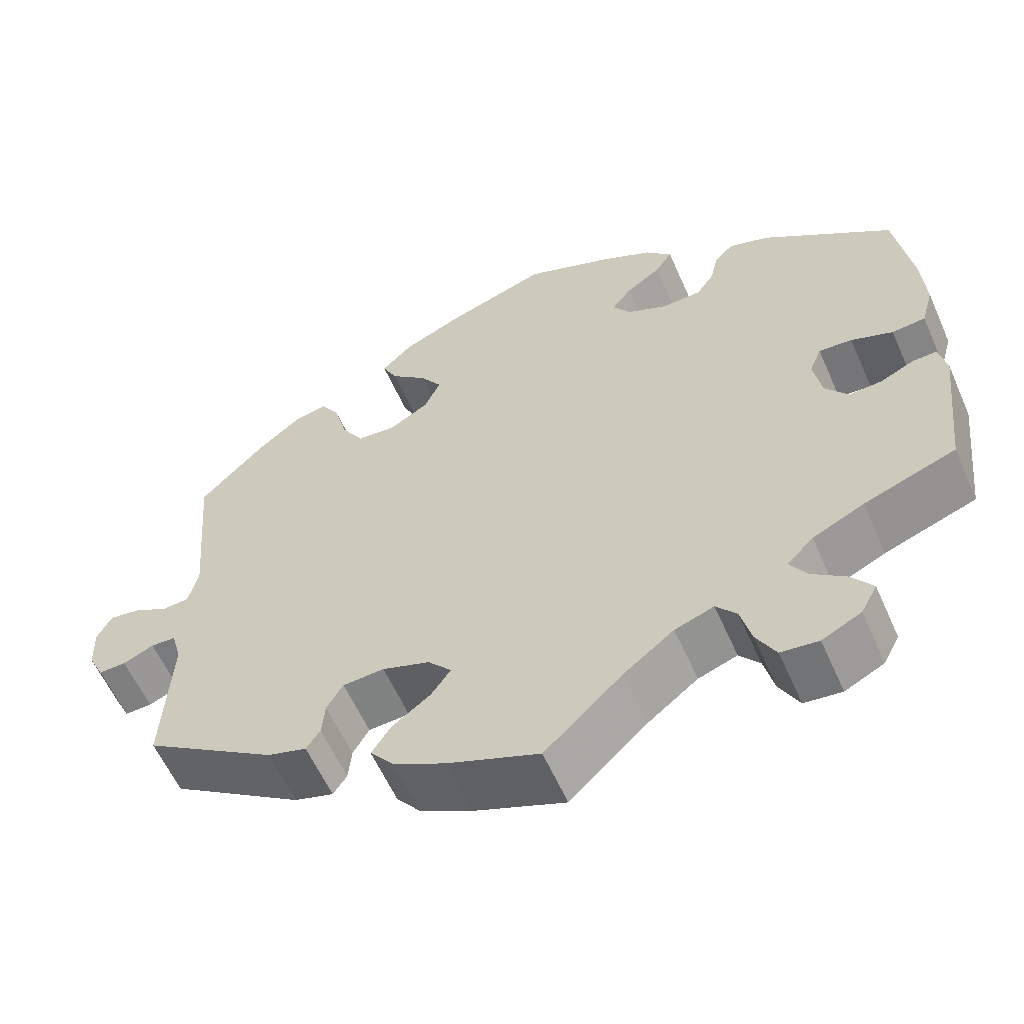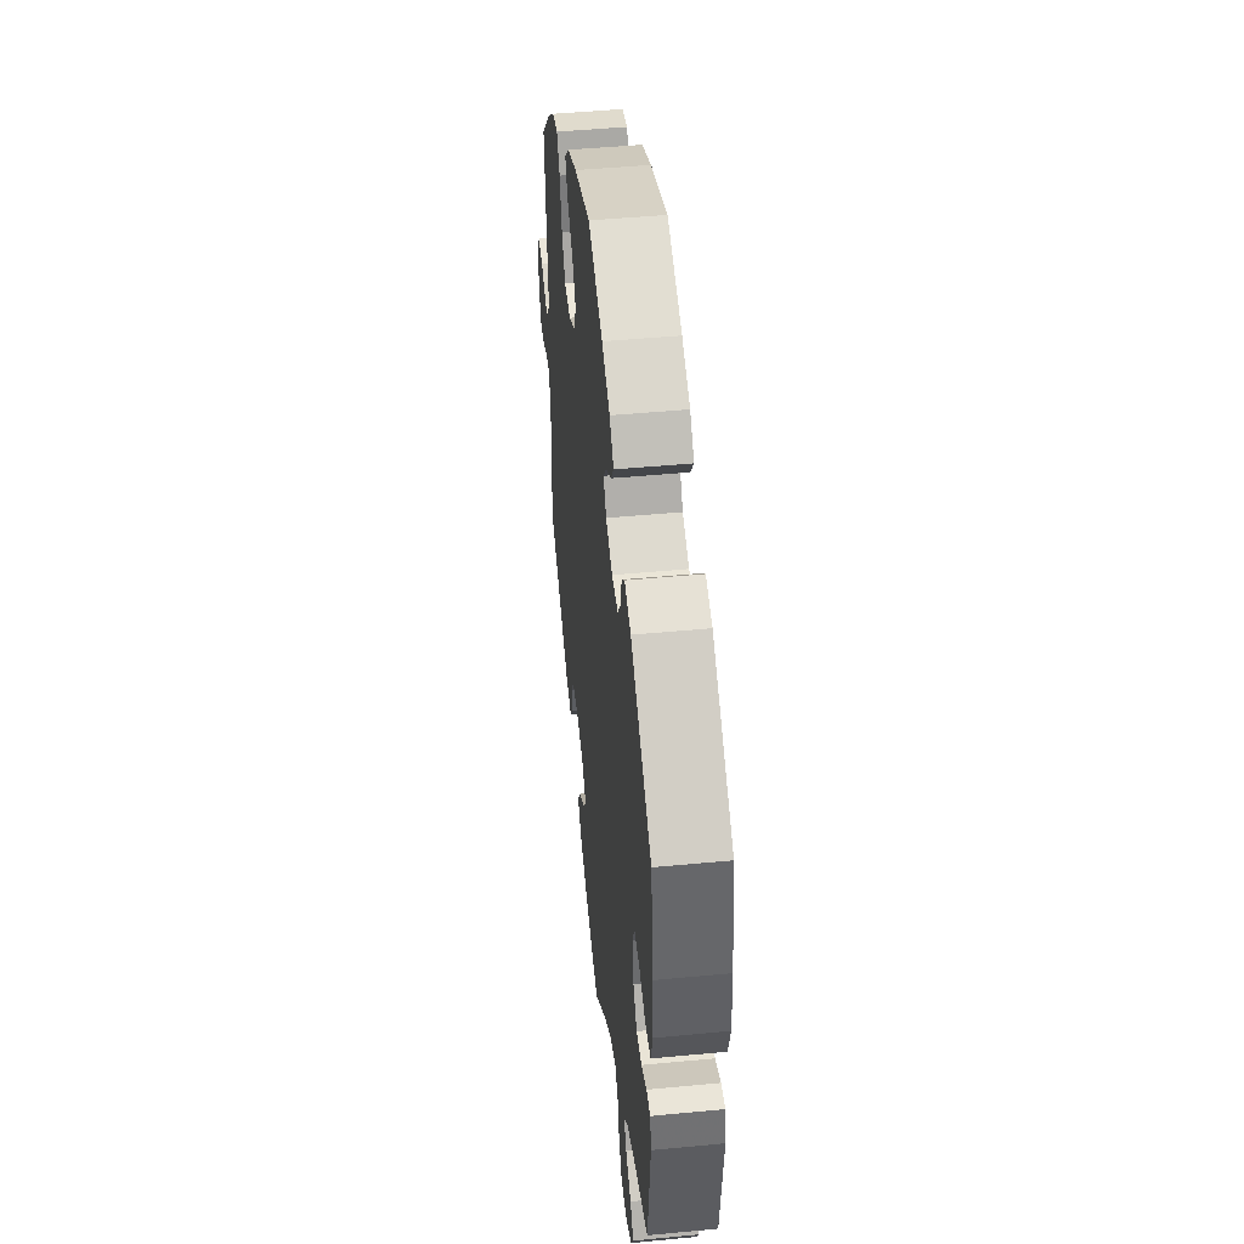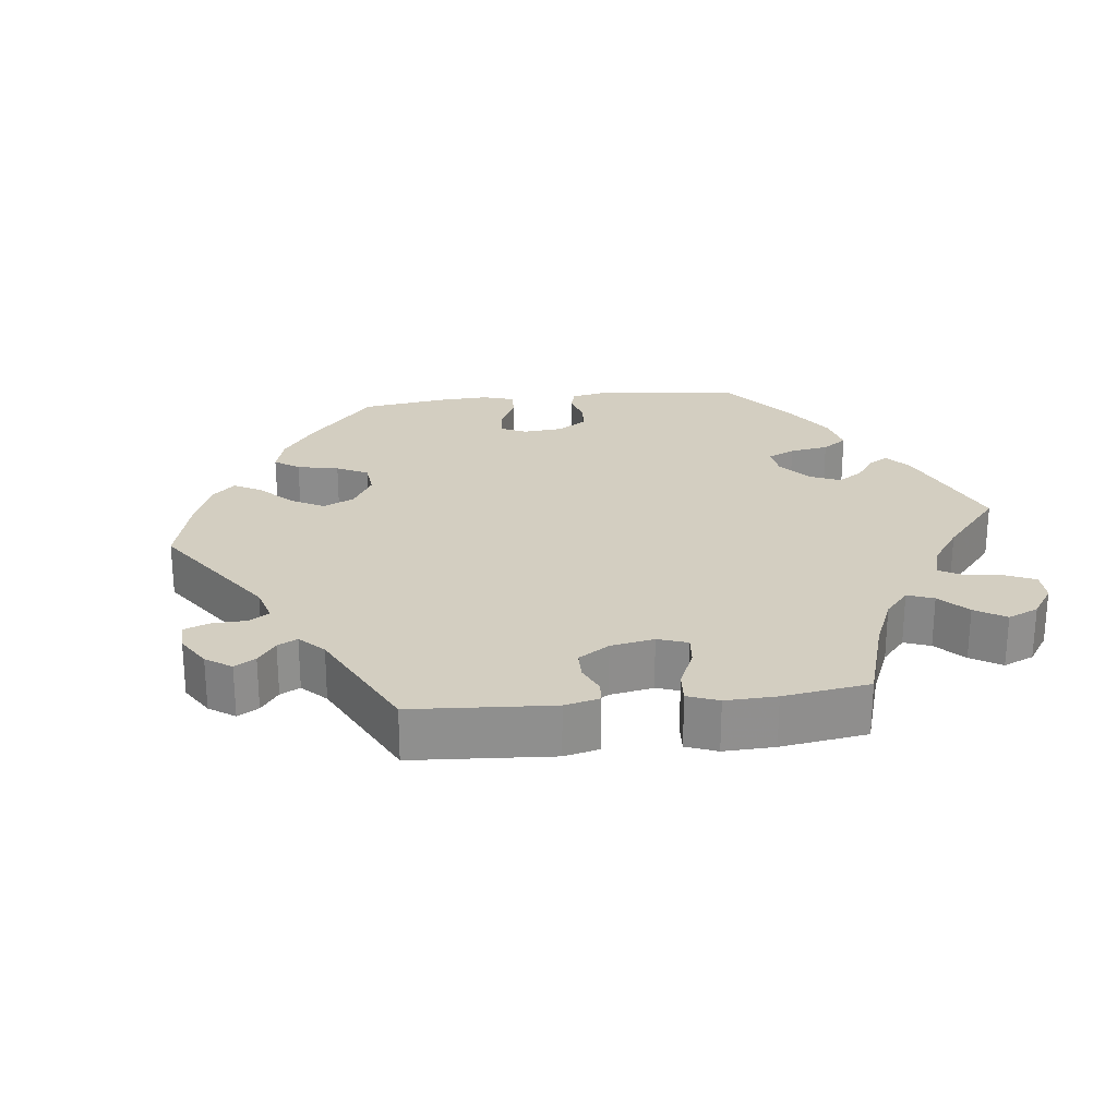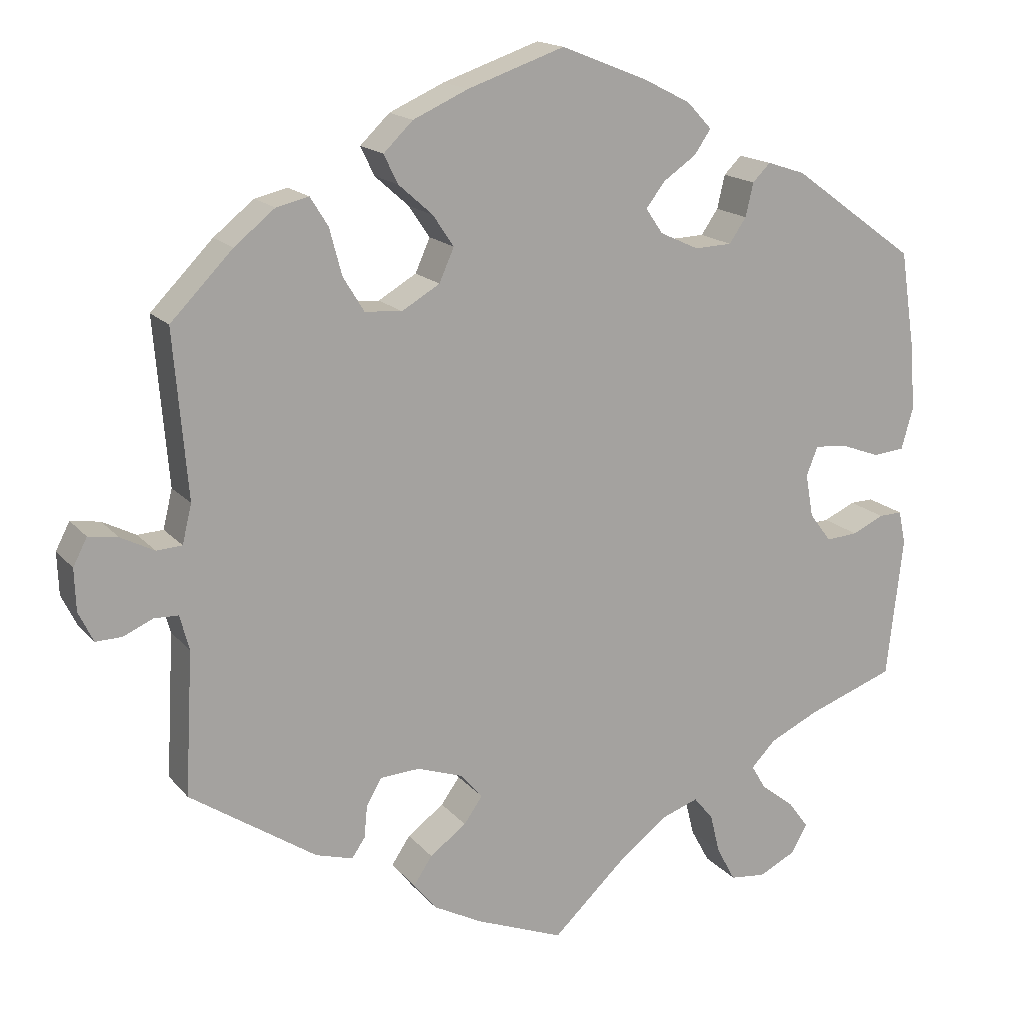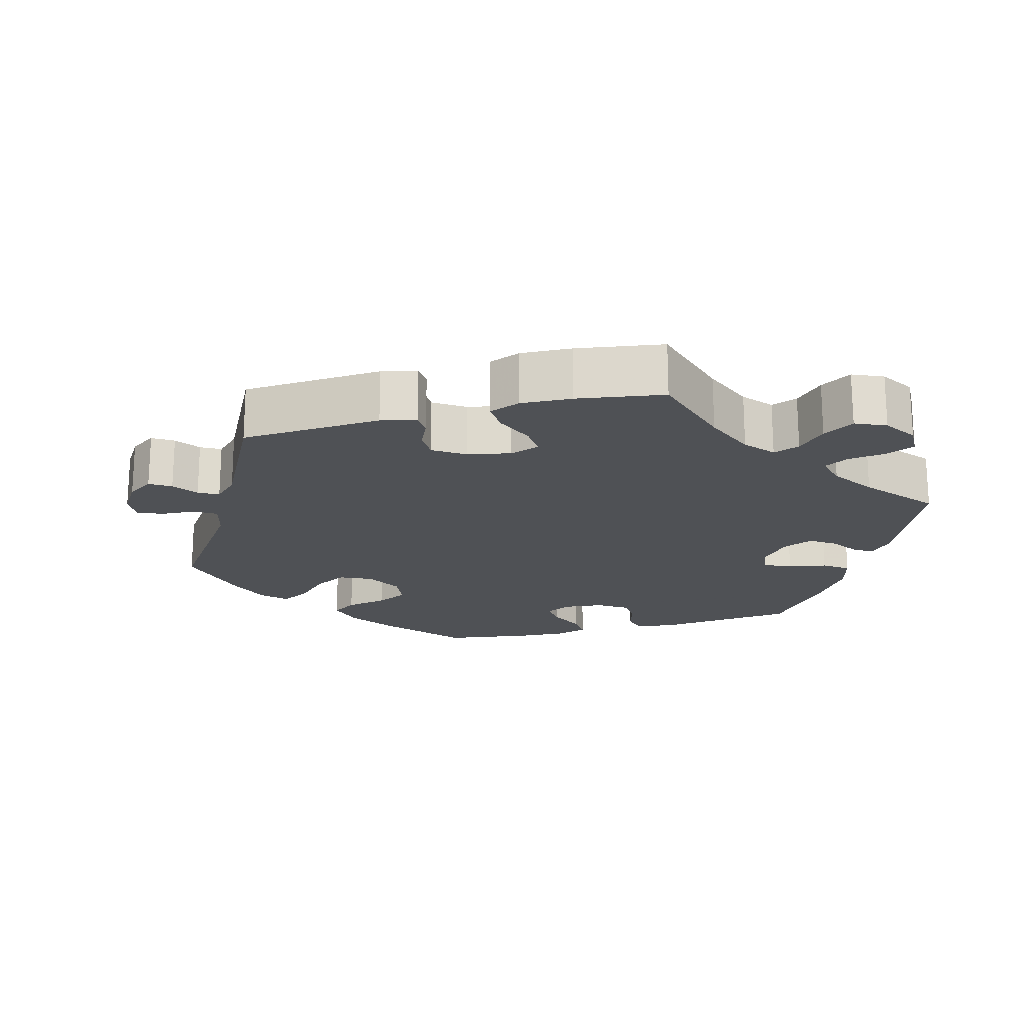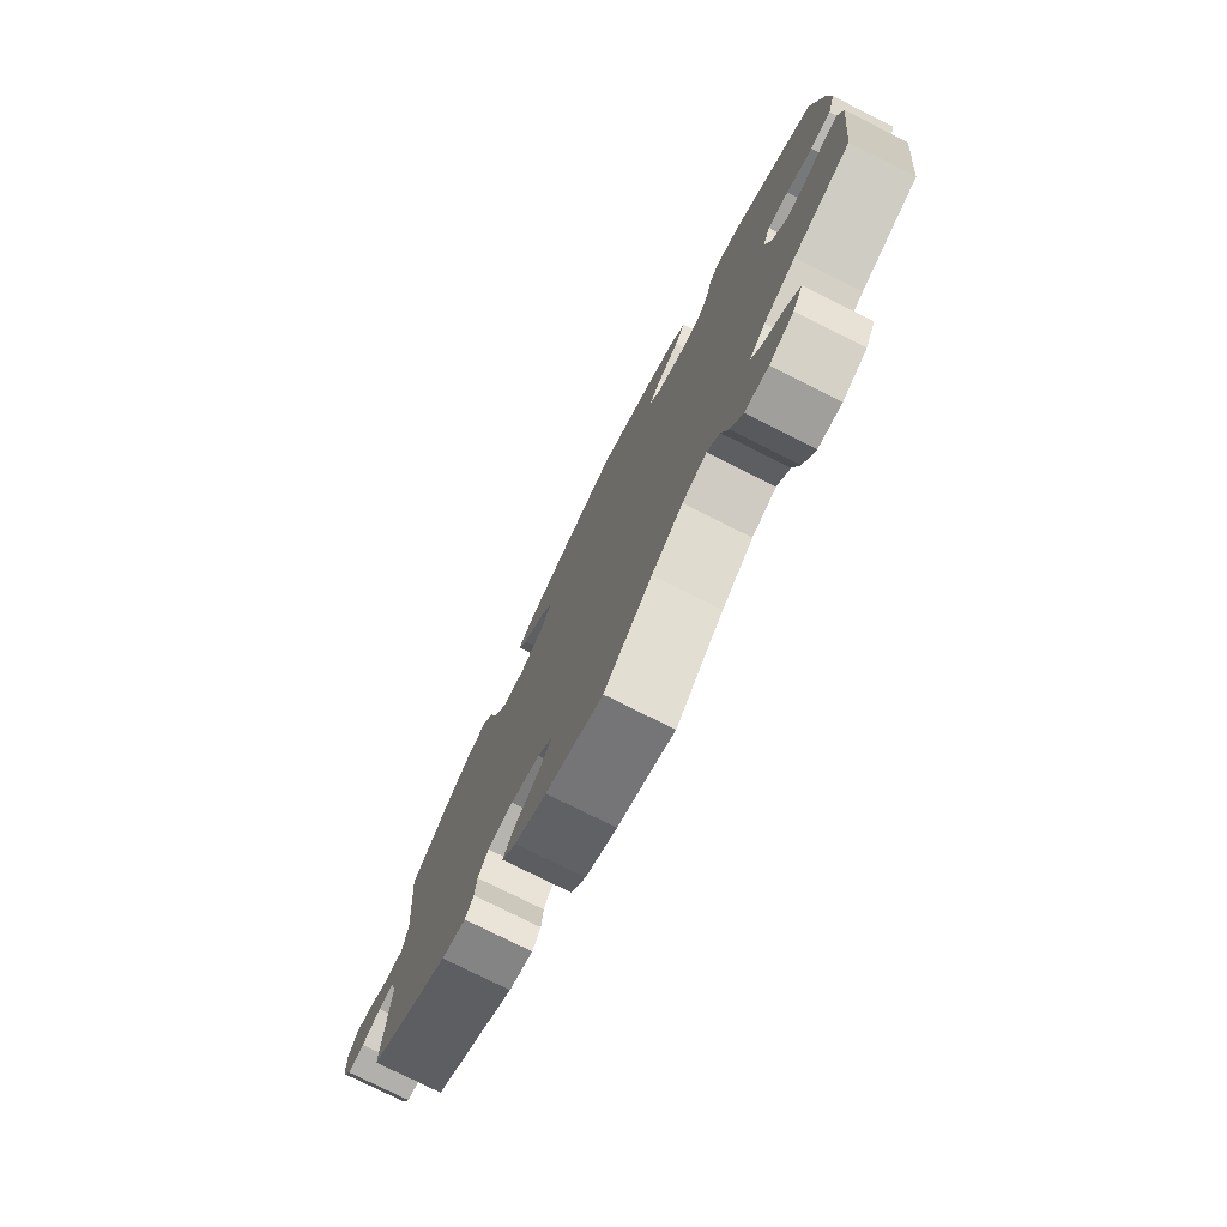
<metadata>
{"format":"obj","ext":"obj","renderer":"f3d","projection":"perspective","resolution":1024,"background":"white","views":[{"elev":-59.0,"azim":-156.2,"up":"+Z"},{"elev":47.0,"azim":-96.2,"up":"+Z"},{"elev":25.0,"azim":143.6,"up":"+Y"},{"elev":16.4,"azim":154.0,"up":"+Z"},{"elev":-19.5,"azim":164.9,"up":"+Y"},{"elev":-77.2,"azim":-116.6,"up":"+Z"}]}
</metadata>
<code>
v -0.095 0.07 -0.488
v -0.157 0.07 -0.44
v -0.205 0.07 -0.423
v -0.23 0.07 -0.453
v -0.243 0.07 -0.505
v -0.267 0.07 -0.549
v -0.313 0.07 -0.554
v -0.361 0.07 -0.53
v -0.381 0.07 -0.493
v -0.355 0.07 -0.458
v -0.313 0.07 -0.426
v -0.293 0.07 -0.393
v -0.325 0.07 -0.36
v -0.388 0.07 -0.33
v -0.501 0.07 -0.289
v -0.522 0.07 -0.107
v -0.513 0.07 -0.064
v -0.483 0.07 -0.065
v -0.442 0.07 -0.084
v -0.401 0.07 -0.087
v -0.373 0.07 -0.05
v -0.363 0.07 0.006
v -0.378 0.07 0.043
v -0.419 0.07 0.04
v -0.47 0.07 0.021
v -0.511 0.07 0.025
v -0.526 0.07 0.078
v -0.521 0.07 0.157
v -0.501 0.07 0.289
v -0.341 0.07 0.405
v -0.292 0.07 0.421
v -0.269 0.07 0.398
v -0.259 0.07 0.355
v -0.237 0.07 0.323
v -0.189 0.07 0.321
v -0.139 0.07 0.344
v -0.117 0.07 0.376
v -0.141 0.07 0.408
v -0.184 0.07 0.438
v -0.205 0.07 0.469
v -0.173 0.07 0.503
v -0.112 0.07 0.534
v -0.001 0.07 0.578
v 0.124 0.07 0.535
v 0.195 0.07 0.503
v 0.233 0.07 0.466
v 0.215 0.07 0.429
v 0.171 0.07 0.39
v 0.144 0.07 0.35
v 0.163 0.07 0.307
v 0.212 0.07 0.278
v 0.26 0.07 0.282
v 0.287 0.07 0.326
v 0.303 0.07 0.386
v 0.326 0.07 0.423
v 0.368 0.07 0.413
v 0.42 0.07 0.371
v 0.5 0.07 0.289
v 0.482 0.07 0.076
v 0.494 0.07 0.026
v 0.527 0.07 0.024
v 0.57 0.07 0.046
v 0.608 0.07 0.052
v 0.626 0.07 0.017
v 0.624 0.07 -0.037
v 0.605 0.07 -0.076
v 0.571 0.07 -0.075
v 0.533 0.07 -0.058
v 0.502 0.07 -0.059
v 0.49 0.07 -0.104
v 0.5 0.07 -0.289
v 0.337 0.07 -0.397
v 0.289 0.07 -0.411
v 0.272 0.07 -0.386
v 0.268 0.07 -0.344
v 0.248 0.07 -0.31
v 0.197 0.07 -0.307
v 0.139 0.07 -0.327
v 0.11 0.07 -0.36
v 0.134 0.07 -0.394
v 0.181 0.07 -0.429
v 0.205 0.07 -0.465
v 0.176 0.07 -0.501
v 0.113 0.07 -0.534
v 0 0.07 -0.578
v -0.095 0 -0.488
v -0.157 0 -0.44
v -0.205 0 -0.423
v -0.23 0 -0.453
v -0.243 0 -0.505
v -0.267 0 -0.549
v -0.313 0 -0.554
v -0.361 0 -0.53
v -0.381 0 -0.493
v -0.355 0 -0.458
v -0.313 0 -0.426
v -0.293 0 -0.393
v -0.325 0 -0.36
v -0.388 0 -0.33
v -0.501 0 -0.289
v -0.522 0 -0.107
v -0.513 0 -0.064
v -0.483 0 -0.065
v -0.442 0 -0.084
v -0.401 0 -0.087
v -0.373 0 -0.05
v -0.363 0 0.006
v -0.378 0 0.043
v -0.419 0 0.04
v -0.47 0 0.021
v -0.511 0 0.025
v -0.526 0 0.078
v -0.521 0 0.157
v -0.501 0 0.289
v -0.341 0 0.405
v -0.292 0 0.421
v -0.269 0 0.398
v -0.259 0 0.355
v -0.237 0 0.323
v -0.189 0 0.321
v -0.139 0 0.344
v -0.117 0 0.376
v -0.141 0 0.408
v -0.184 0 0.438
v -0.205 0 0.469
v -0.173 0 0.503
v -0.112 0 0.534
v -0.001 0 0.578
v 0.124 0 0.535
v 0.195 0 0.503
v 0.233 0 0.466
v 0.215 0 0.429
v 0.171 0 0.39
v 0.144 0 0.35
v 0.163 0 0.307
v 0.212 0 0.278
v 0.26 0 0.282
v 0.287 0 0.326
v 0.303 0 0.386
v 0.326 0 0.423
v 0.368 0 0.413
v 0.42 0 0.371
v 0.5 0 0.289
v 0.482 0 0.076
v 0.494 0 0.026
v 0.527 0 0.024
v 0.57 0 0.046
v 0.608 0 0.052
v 0.626 0 0.017
v 0.624 0 -0.037
v 0.605 0 -0.076
v 0.571 0 -0.075
v 0.533 0 -0.058
v 0.502 0 -0.059
v 0.49 0 -0.104
v 0.5 0 -0.289
v 0.337 0 -0.397
v 0.289 0 -0.411
v 0.272 0 -0.386
v 0.268 0 -0.344
v 0.248 0 -0.31
v 0.197 0 -0.307
v 0.139 0 -0.327
v 0.11 0 -0.36
v 0.134 0 -0.394
v 0.181 0 -0.429
v 0.205 0 -0.465
v 0.176 0 -0.501
v 0.113 0 -0.534
v 0 0 -0.578
f 84 85 1
f 83 84 1 2
f 80 81 82 83
f 79 80 83 2
f 78 79 2 3
f 77 78 3
f 72 73 74 75
f 70 71 72 75
f 69 70 75 76
f 65 66 67 68
f 65 68 69
f 64 65 69
f 61 62 63 64
f 60 61 64 69
f 59 60 69 76
f 53 54 55 56
f 52 53 56 57
f 45 46 47 48
f 45 48 49
f 44 45 49
f 43 44 49
f 42 43 49 50
f 38 39 40 41
f 37 38 41 42
f 30 31 32 33
f 30 33 34
f 29 30 34
f 28 29 34 35
f 24 25 26 27
f 23 24 27 28
f 16 17 18 19
f 14 15 16 19
f 13 14 19 20
f 12 13 20 21
f 8 9 10 11
f 8 11 12
f 7 8 12
f 4 5 6 7
f 4 7 12
f 3 4 12 21
f 58 59 76 77
f 52 57 58 77
f 51 52 77 3
f 50 51 3 21
f 37 42 50
f 36 37 50 21
f 23 28 35 36
f 22 23 36
f 21 22 36
f 86 170 169
f 87 86 169 168
f 168 167 166 165
f 87 168 165 164
f 88 87 164 163
f 88 163 162
f 160 159 158 157
f 160 157 156 155
f 161 160 155 154
f 153 152 151 150
f 154 153 150
f 154 150 149
f 149 148 147 146
f 154 149 146 145
f 161 154 145 144
f 141 140 139 138
f 142 141 138 137
f 133 132 131 130
f 134 133 130
f 134 130 129
f 134 129 128
f 135 134 128 127
f 126 125 124 123
f 127 126 123 122
f 118 117 116 115
f 119 118 115
f 119 115 114
f 120 119 114 113
f 112 111 110 109
f 113 112 109 108
f 104 103 102 101
f 104 101 100 99
f 105 104 99 98
f 106 105 98 97
f 96 95 94 93
f 97 96 93
f 97 93 92
f 92 91 90 89
f 97 92 89
f 106 97 89 88
f 162 161 144 143
f 162 143 142 137
f 88 162 137 136
f 106 88 136 135
f 135 127 122
f 106 135 122 121
f 121 120 113 108
f 121 108 107
f 121 107 106
f 1 86 87 2
f 2 87 88 3
f 3 88 89 4
f 4 89 90 5
f 5 90 91 6
f 6 91 92 7
f 7 92 93 8
f 8 93 94 9
f 9 94 95 10
f 10 95 96 11
f 11 96 97 12
f 12 97 98 13
f 13 98 99 14
f 14 99 100 15
f 15 100 101 16
f 16 101 102 17
f 17 102 103 18
f 18 103 104 19
f 19 104 105 20
f 20 105 106 21
f 21 106 107 22
f 22 107 108 23
f 23 108 109 24
f 24 109 110 25
f 25 110 111 26
f 26 111 112 27
f 27 112 113 28
f 28 113 114 29
f 29 114 115 30
f 30 115 116 31
f 31 116 117 32
f 32 117 118 33
f 33 118 119 34
f 34 119 120 35
f 35 120 121 36
f 36 121 122 37
f 37 122 123 38
f 38 123 124 39
f 39 124 125 40
f 40 125 126 41
f 41 126 127 42
f 42 127 128 43
f 43 128 129 44
f 44 129 130 45
f 45 130 131 46
f 46 131 132 47
f 47 132 133 48
f 48 133 134 49
f 49 134 135 50
f 50 135 136 51
f 51 136 137 52
f 52 137 138 53
f 53 138 139 54
f 54 139 140 55
f 55 140 141 56
f 56 141 142 57
f 57 142 143 58
f 58 143 144 59
f 59 144 145 60
f 60 145 146 61
f 61 146 147 62
f 62 147 148 63
f 63 148 149 64
f 64 149 150 65
f 65 150 151 66
f 66 151 152 67
f 67 152 153 68
f 68 153 154 69
f 69 154 155 70
f 70 155 156 71
f 71 156 157 72
f 72 157 158 73
f 73 158 159 74
f 74 159 160 75
f 75 160 161 76
f 76 161 162 77
f 77 162 163 78
f 78 163 164 79
f 79 164 165 80
f 80 165 166 81
f 81 166 167 82
f 82 167 168 83
f 83 168 169 84
f 84 169 170 85
f 85 170 86 1

</code>
